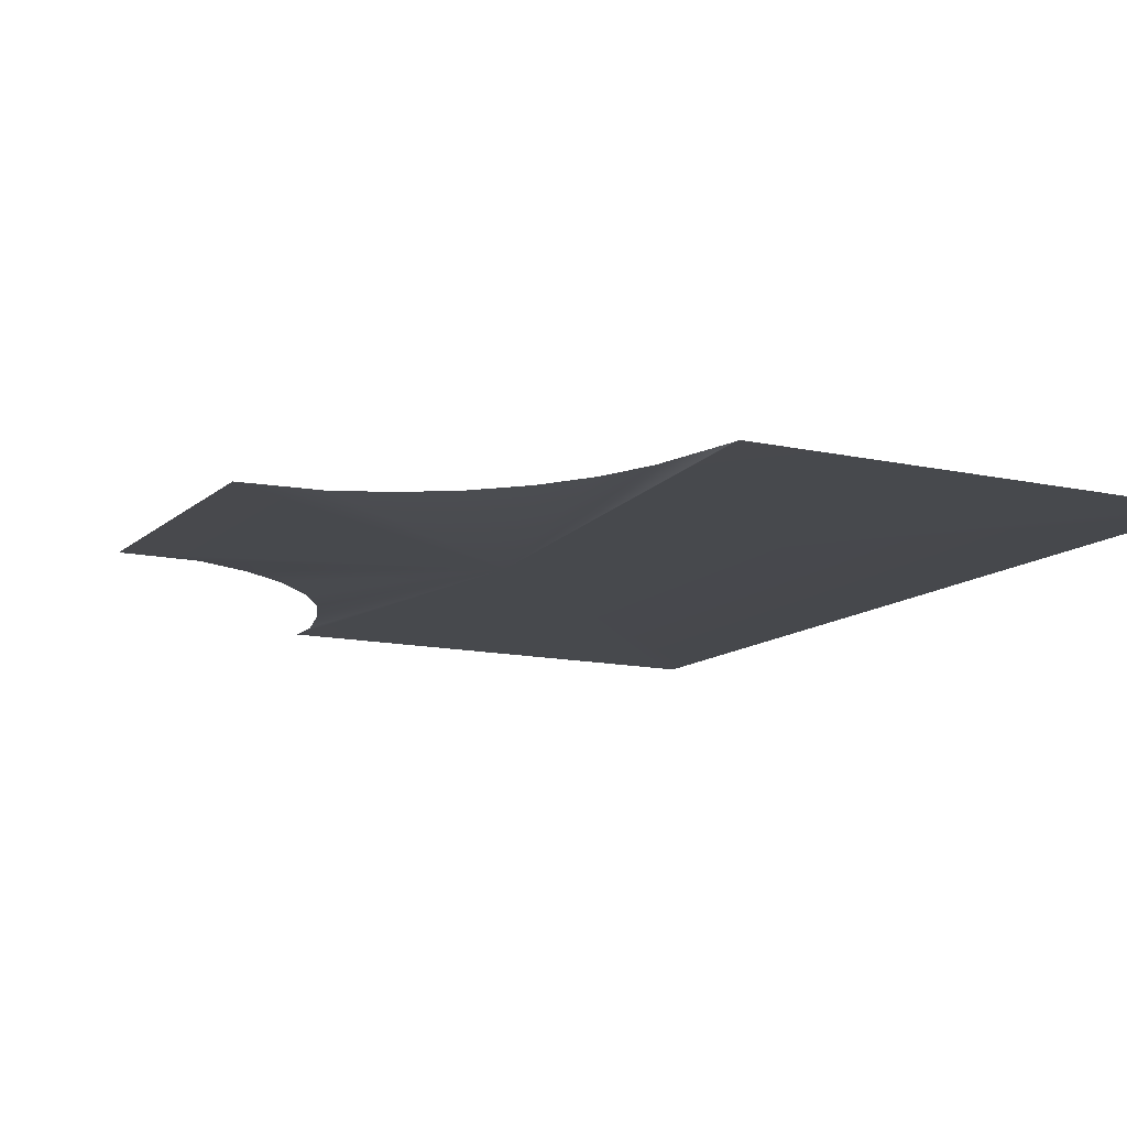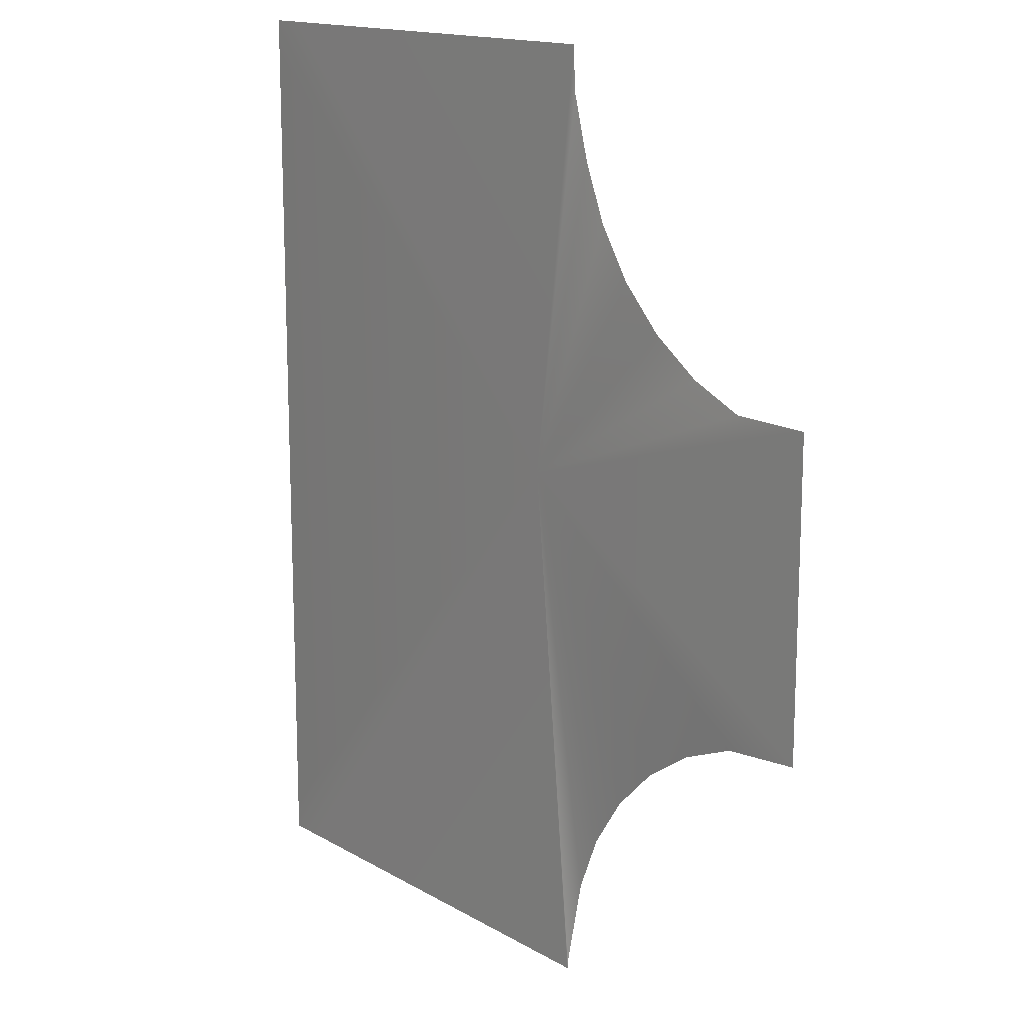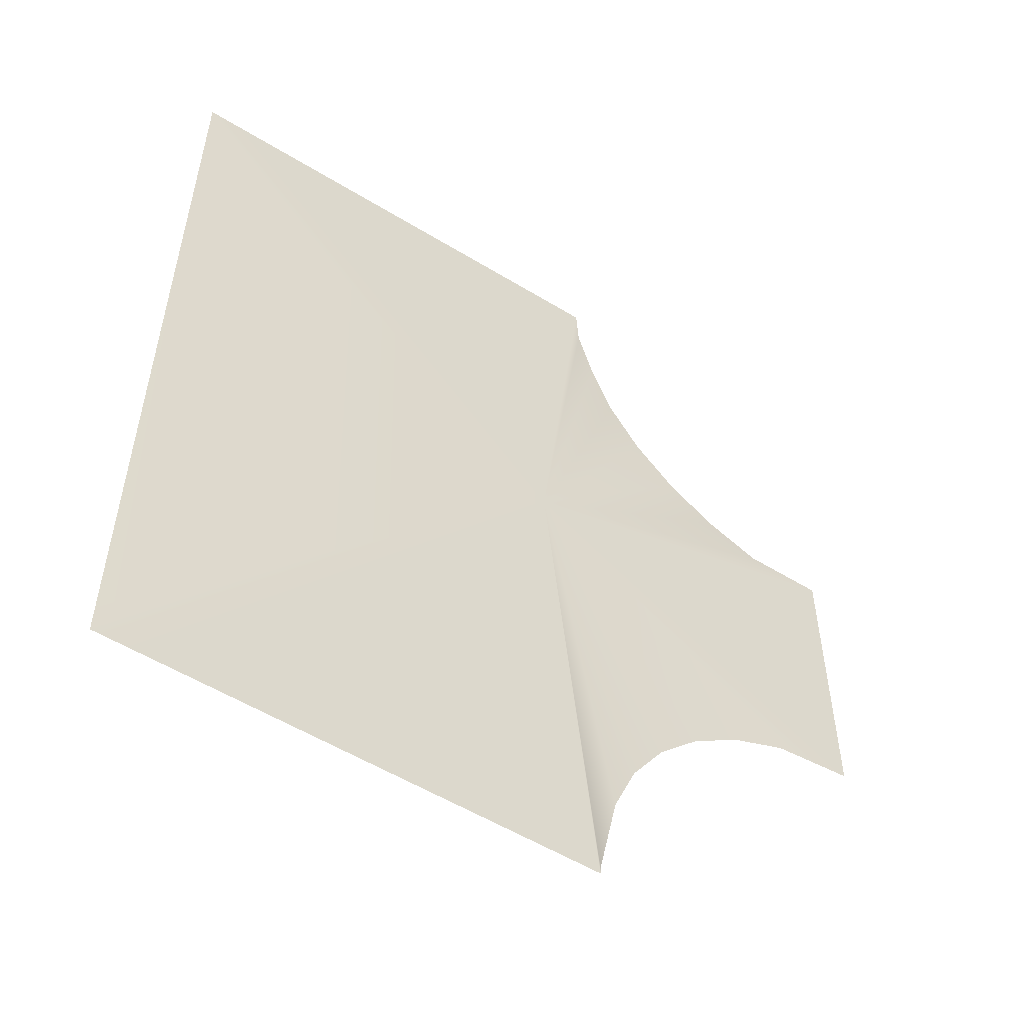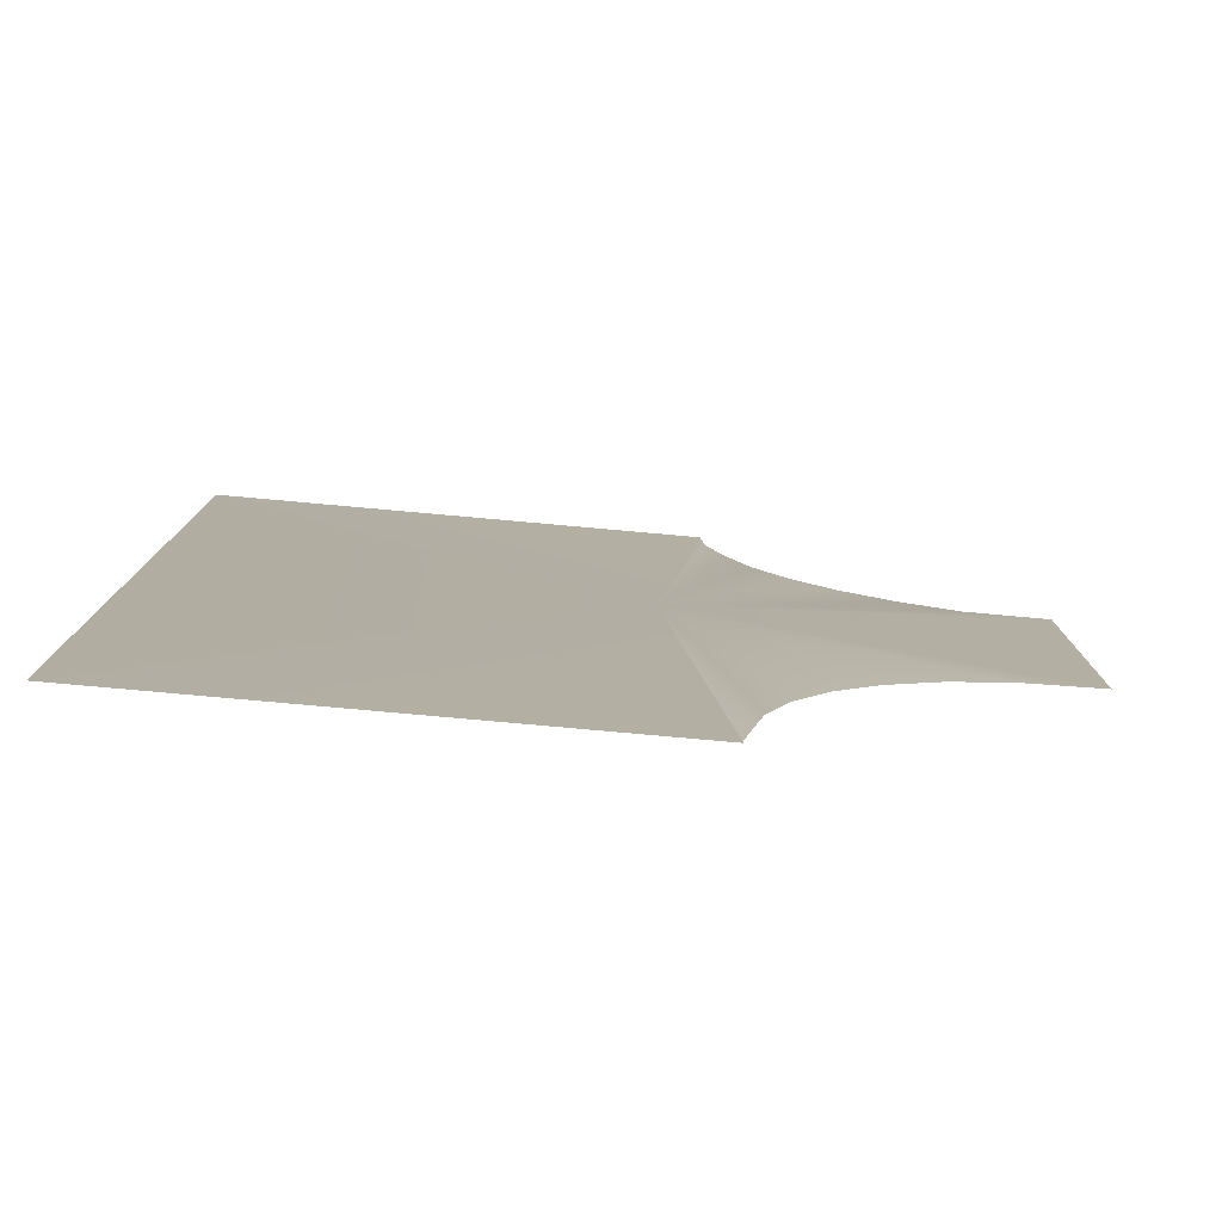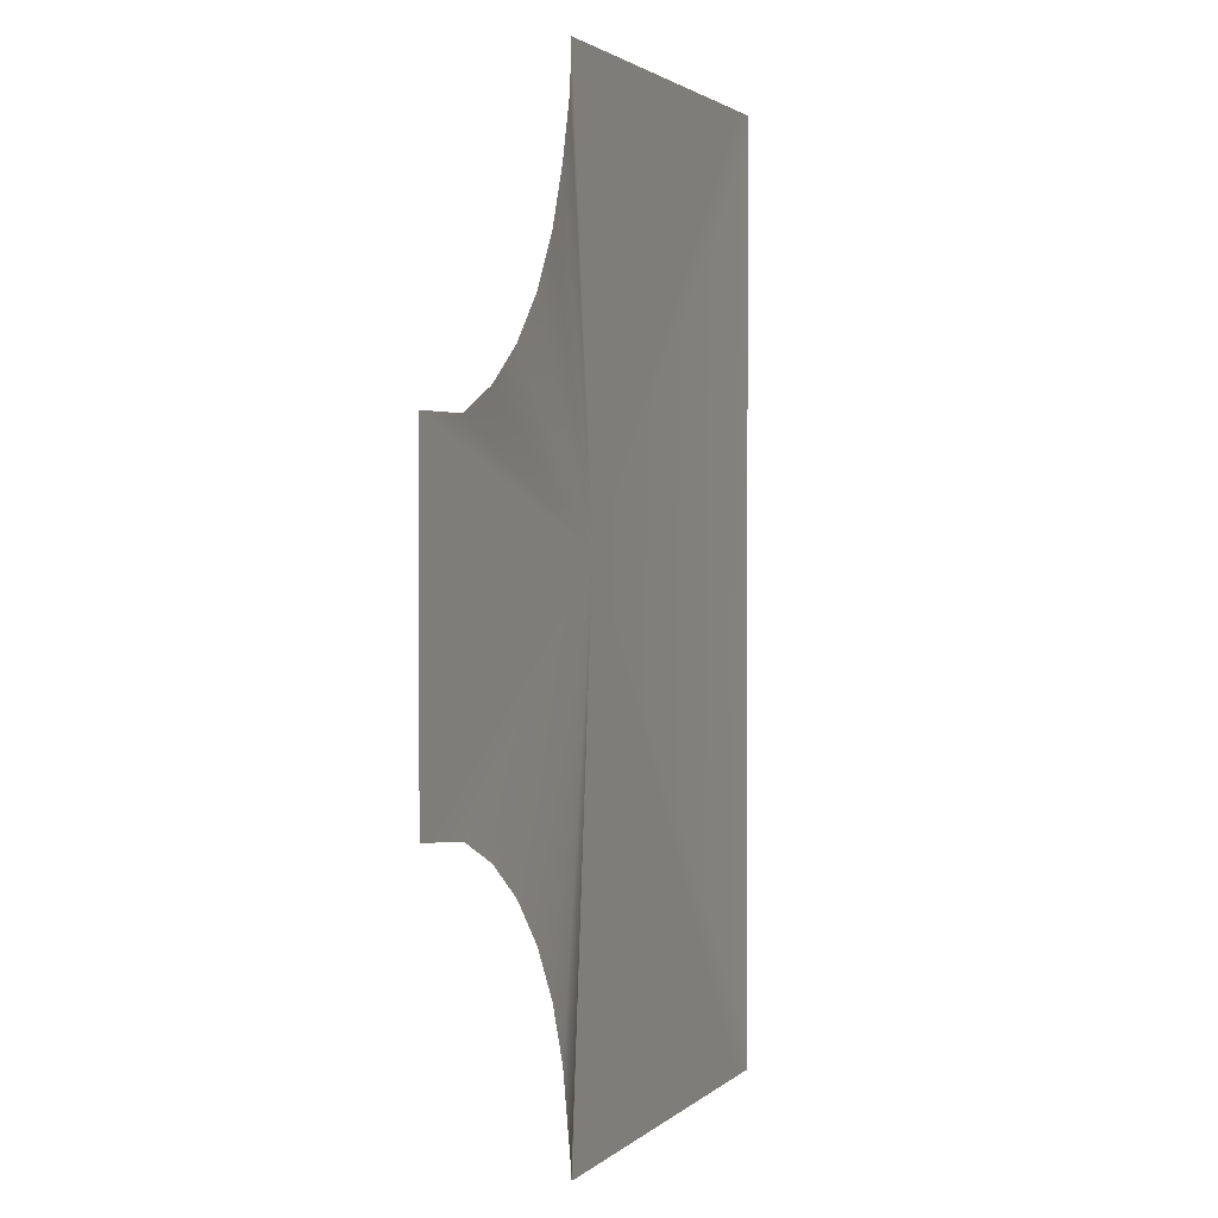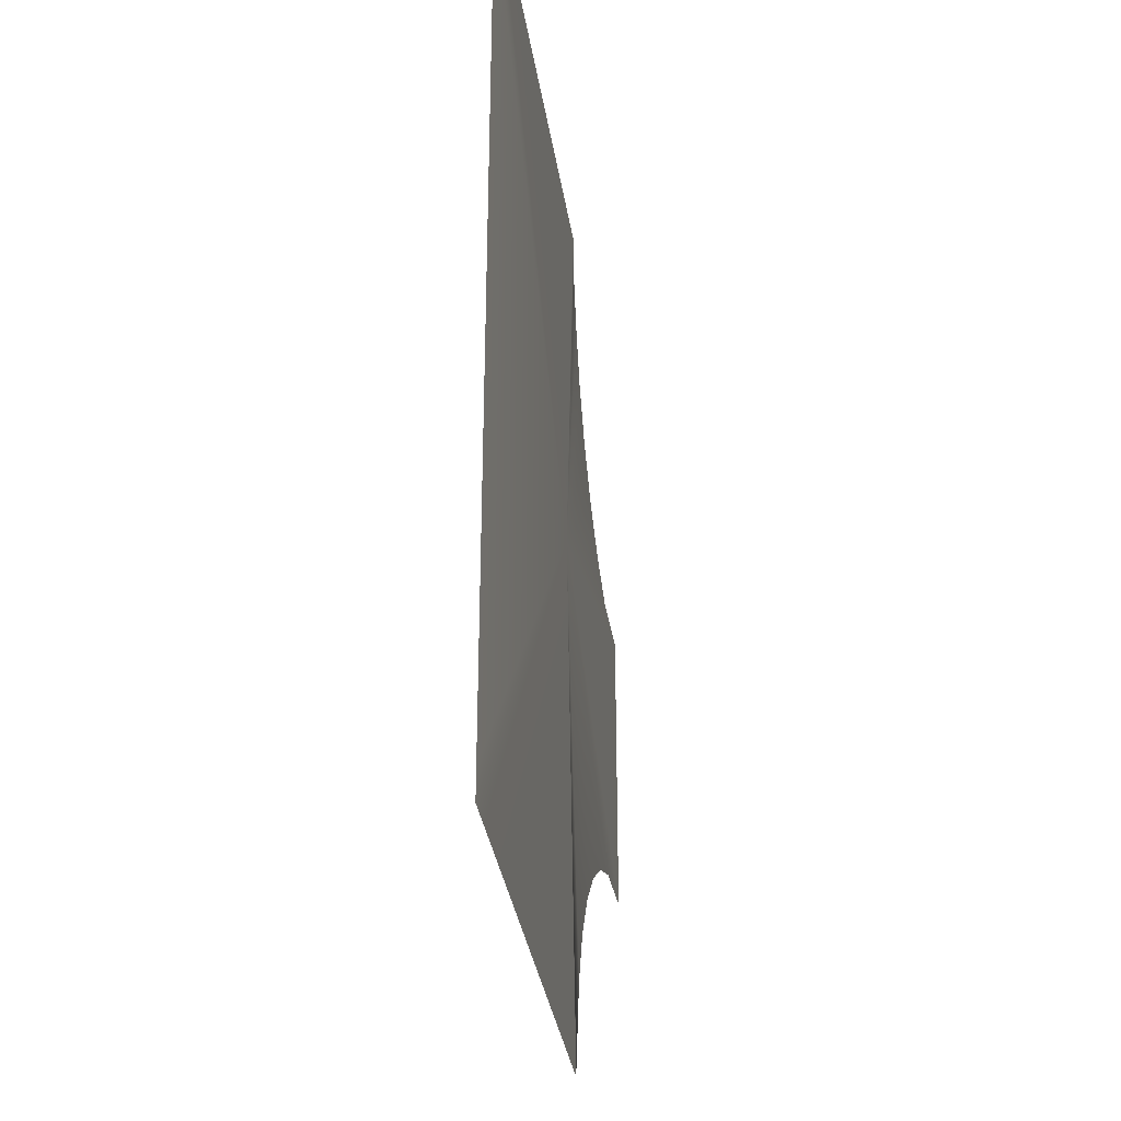
<metadata>
{"format":"obj","ext":"obj","renderer":"f3d","projection":"perspective","resolution":1024,"background":"white","views":[{"elev":-12.4,"azim":152.1,"up":"+Y"},{"elev":15.1,"azim":50.7,"up":"+Z"},{"elev":-54.8,"azim":-32.9,"up":"+Z"},{"elev":-79.9,"azim":-5.1,"up":"+Z"},{"elev":2.0,"azim":109.9,"up":"+Z"},{"elev":-34.0,"azim":-81.5,"up":"+Z"}]}
</metadata>
<code>
v -9.582 0.5029 12.1
v 0.8558 0.503 1.263
v 2.176 0.5029 12.1
v 2.241 0.505 10.96
v 2.686 0.5029 9.37
v 3.286 0.5029 7.912
v 4.16 0.5029 6.6
v 5.274 0.5029 5.485
v 6.586 0.5029 4.611
v 8.044 0.5029 4.011
v 10.14 0.5029 4.005
v 10.14 0.5029 -4
v 8.044 0.5029 -4.2
v 6.586 0.5029 -4.8
v 5.274 0.5029 -5.674
v 4.16 0.5029 -6.789
v 3.286 0.5029 -8.101
v 2.686 0.5029 -9.559
v 2.186 0.5029 -11.92
v 2.176 0.5029 -12.1
v -9.565 0.5029 -12.1
v -10.46 0.5029 -12.1
v -10.46 0.5029 -11.34
v -10.46 0.5029 11.24
v -10.46 0.5029 12.1
g TS_2Lane_Park_210672_43
f 1 3 2
f 2 3 4
f 4 5 2
f 5 6 2
f 6 7 2
f 7 8 2
f 8 9 2
f 9 10 2
f 10 11 2
f 11 12 2
f 12 13 2
f 13 14 2
f 14 15 2
f 15 16 2
f 16 17 2
f 17 18 2
f 2 18 19
f 19 20 2
f 20 21 2
f 21 22 2
f 22 23 2
f 23 24 2
f 24 25 2
f 25 1 2

</code>
